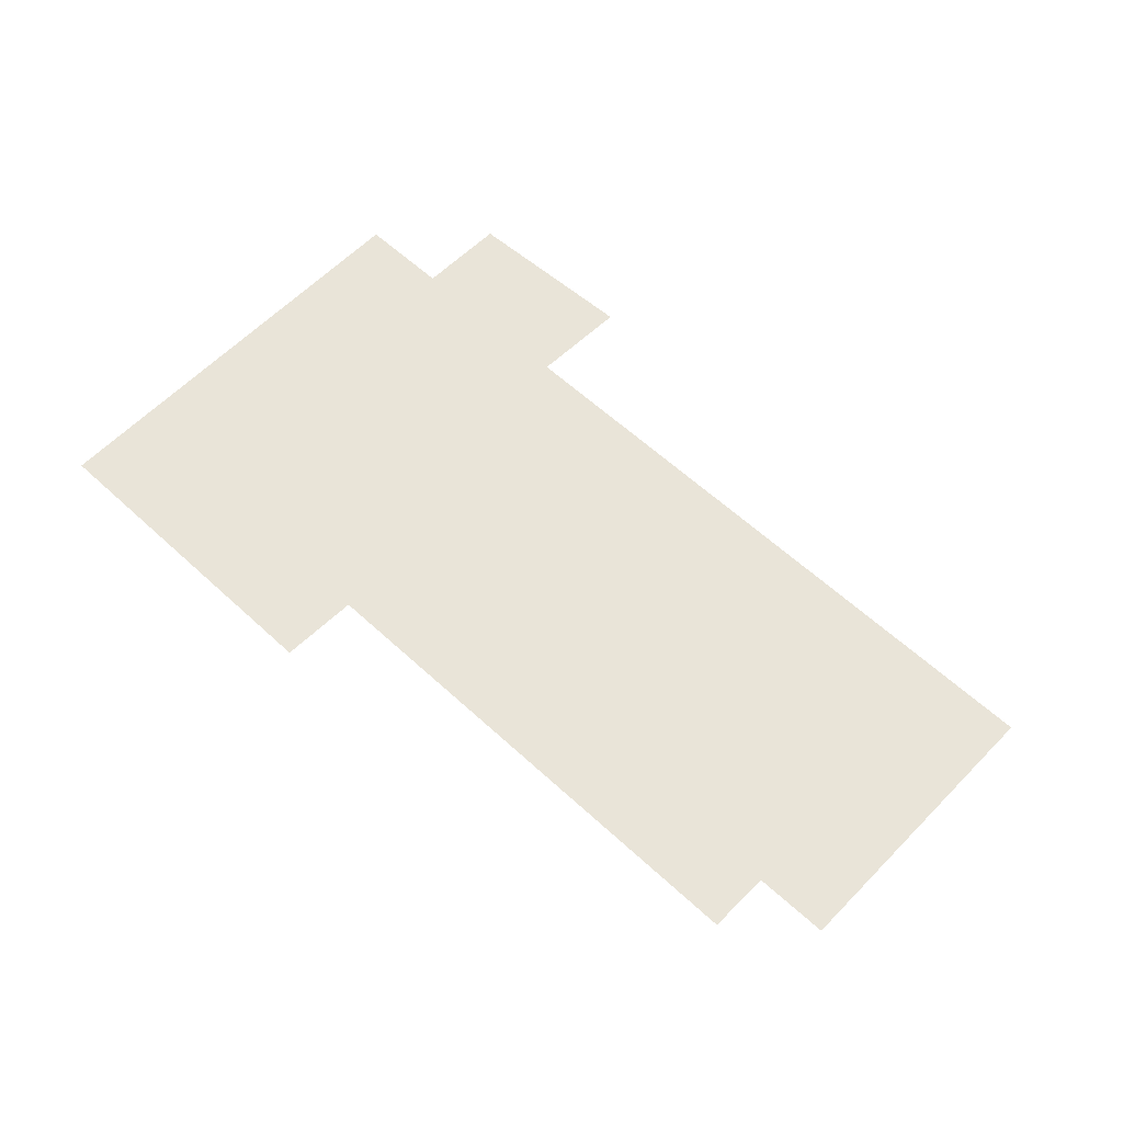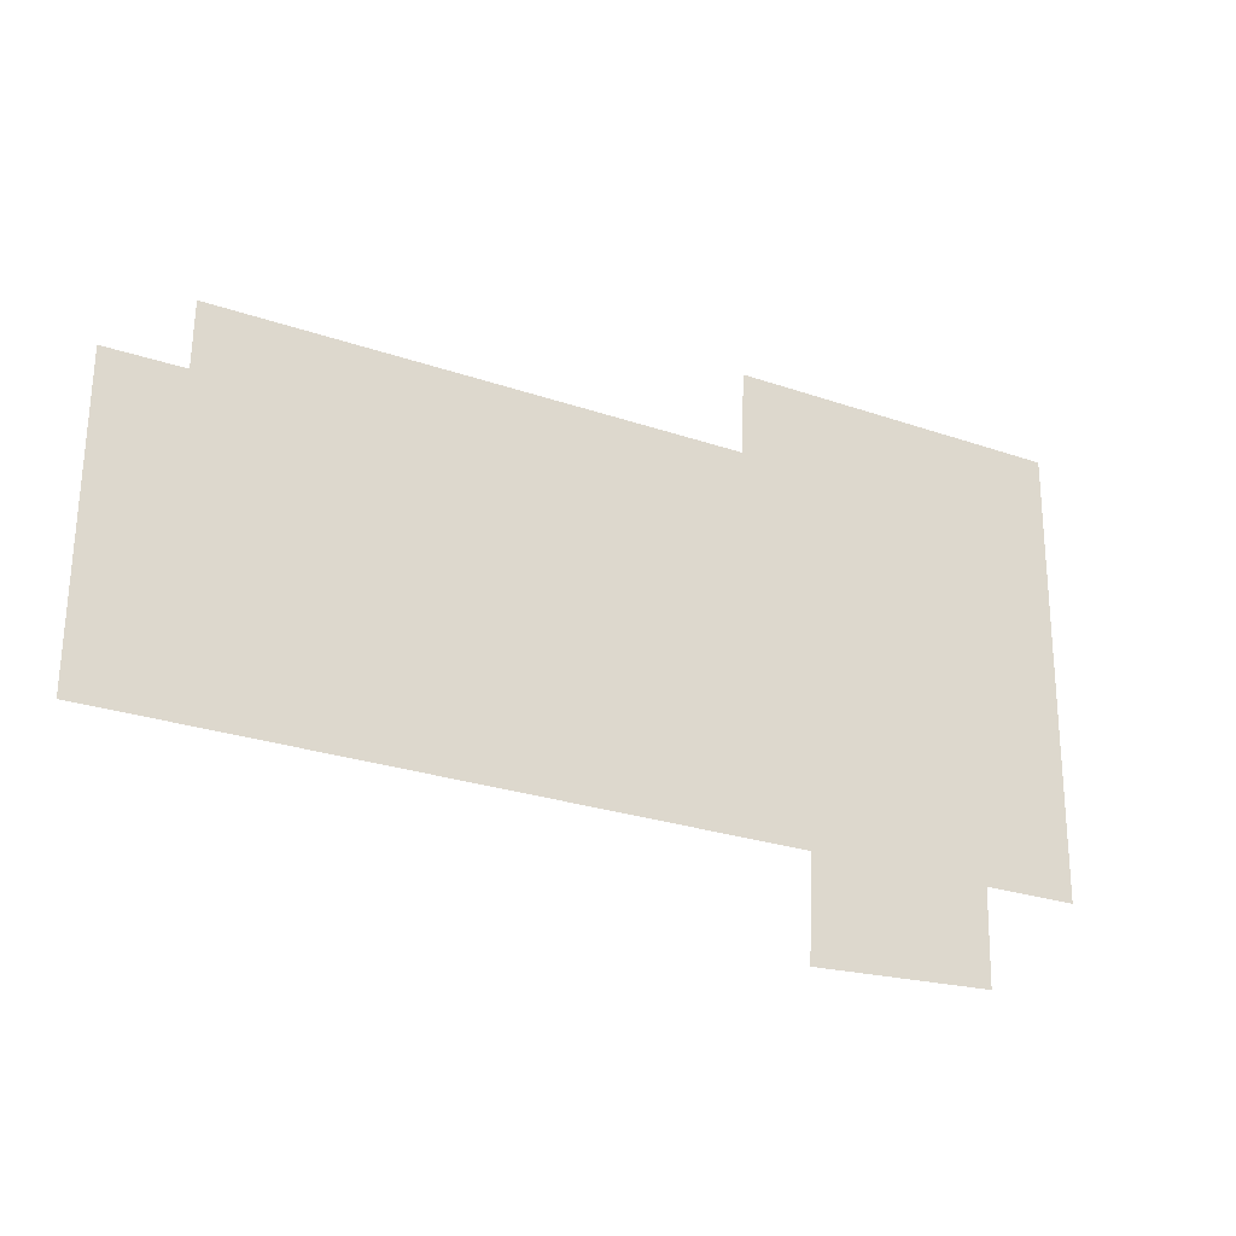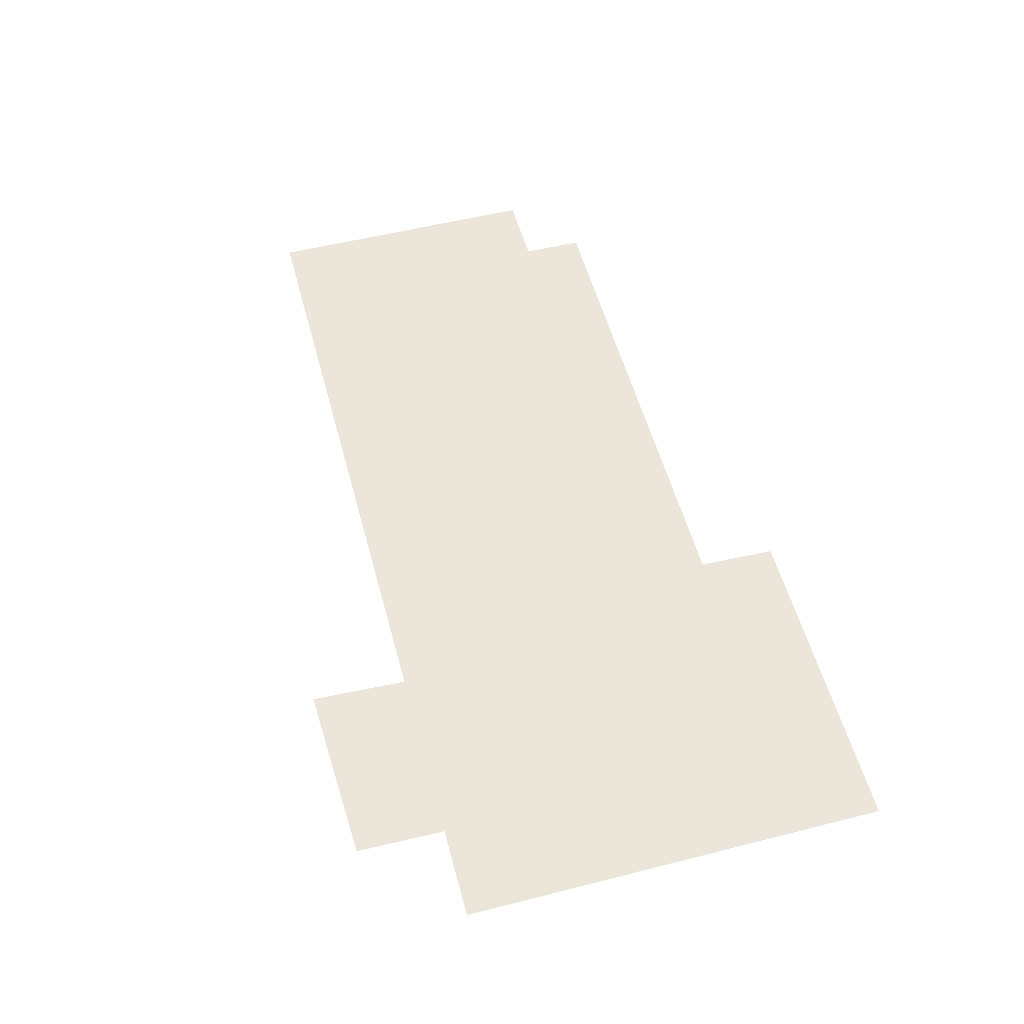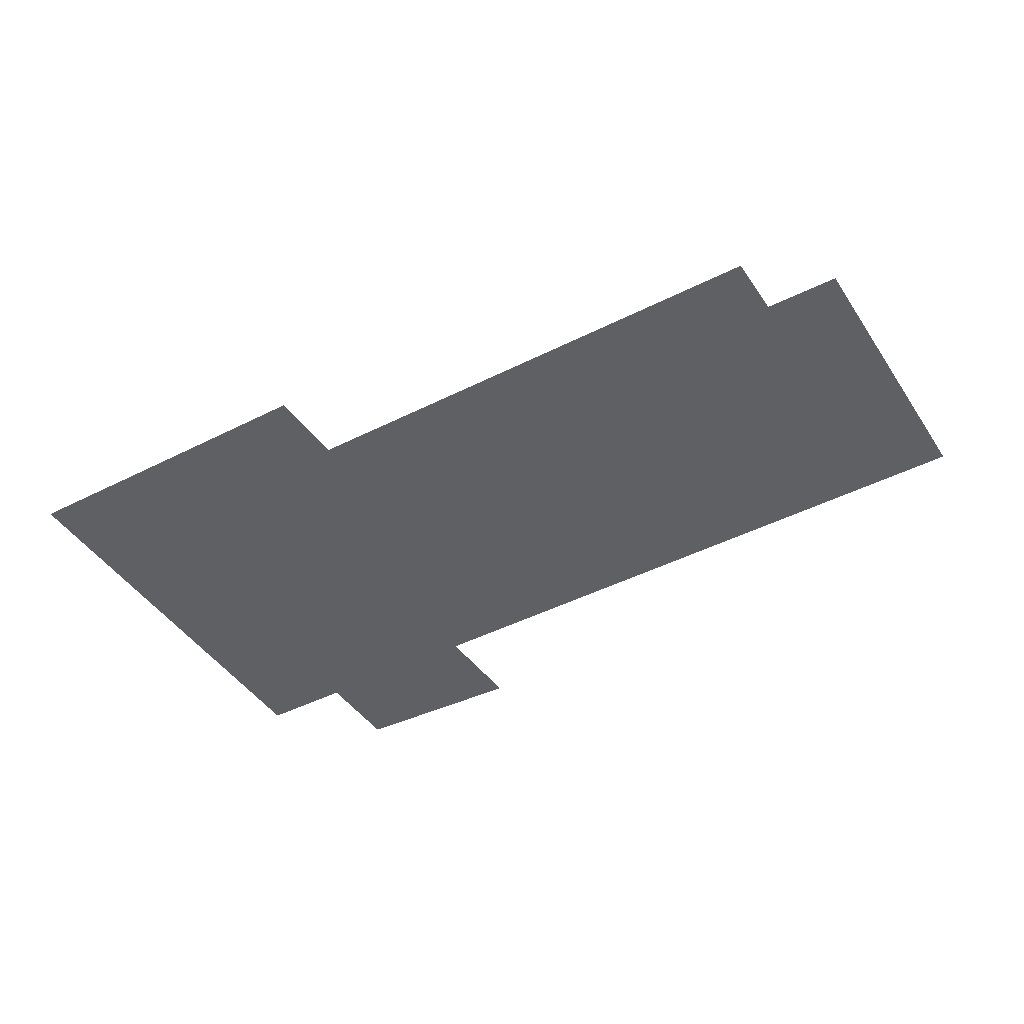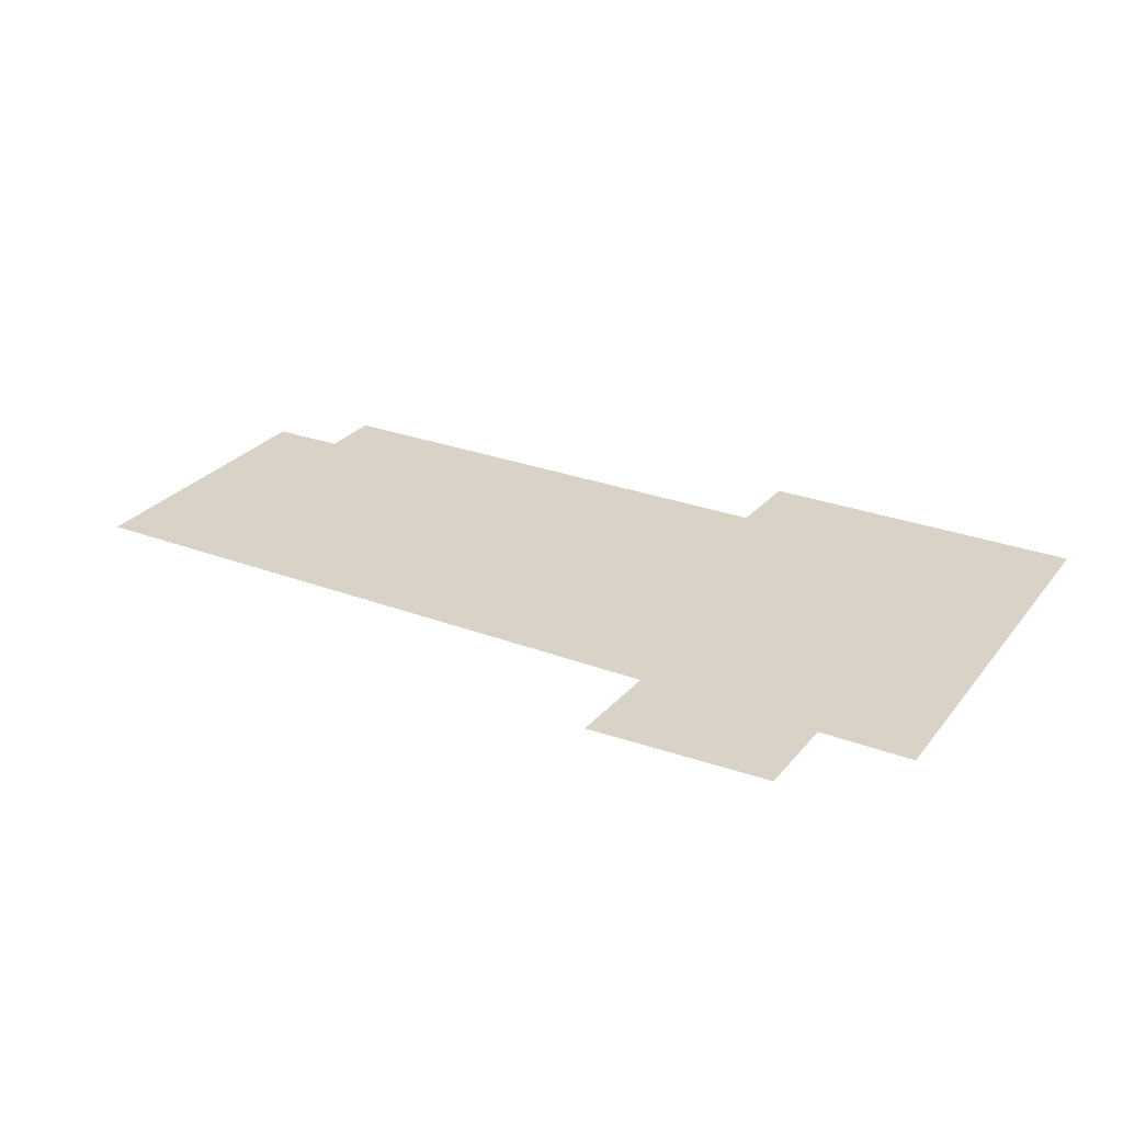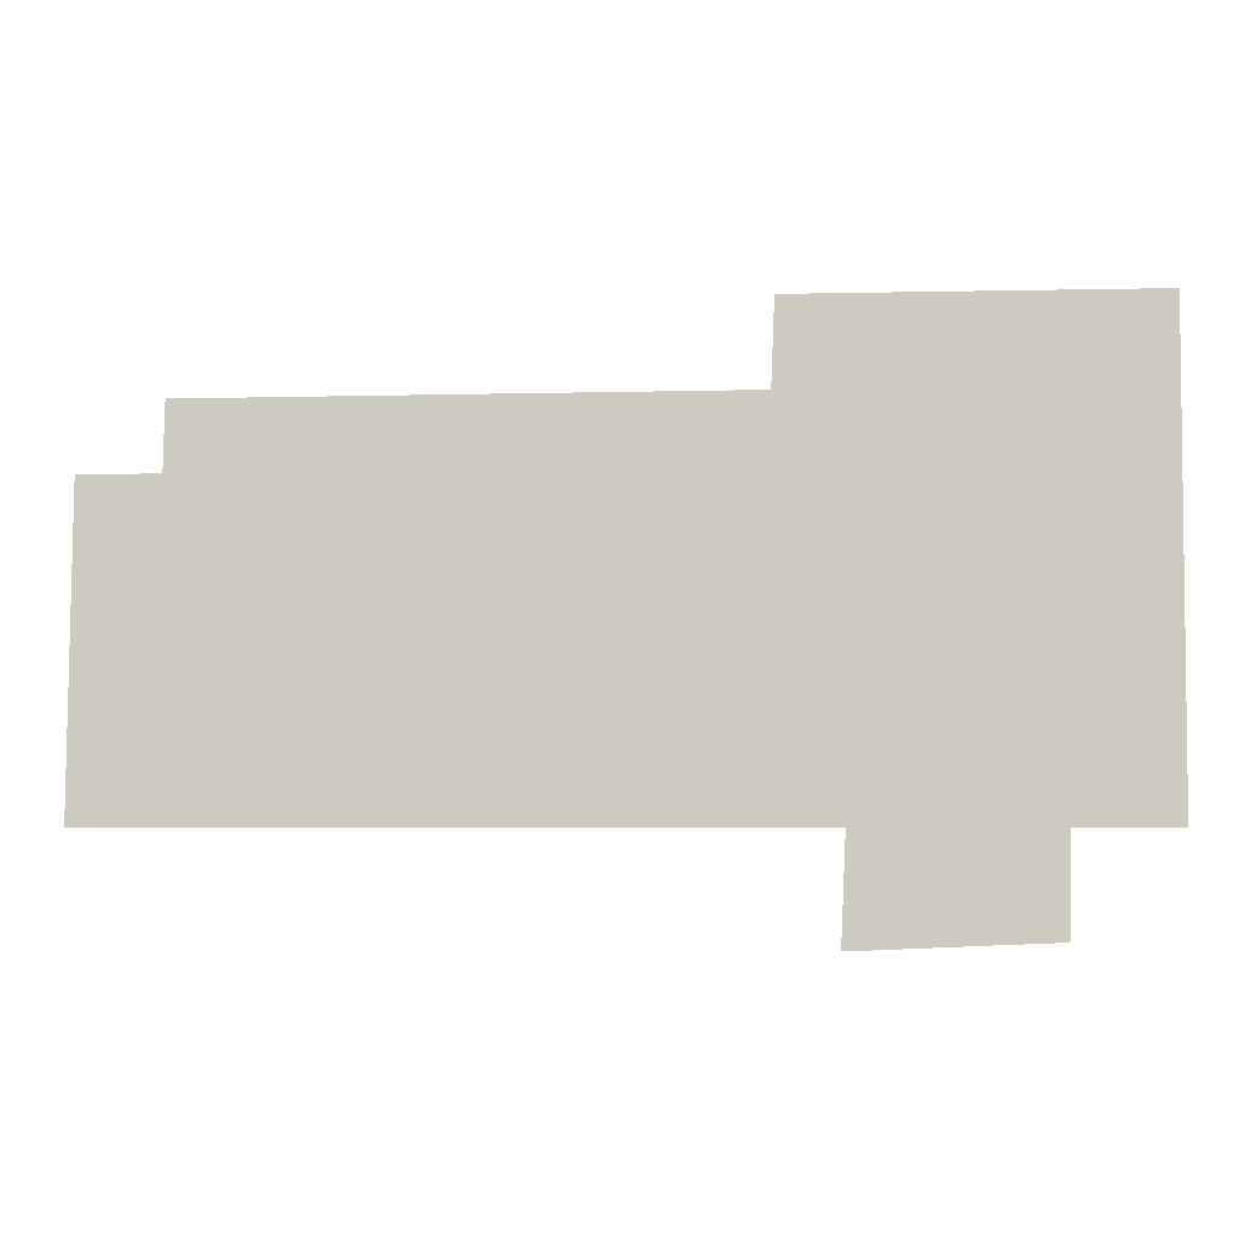
<metadata>
{"format":"obj","ext":"obj","renderer":"f3d","projection":"perspective","resolution":1024,"background":"white","views":[{"elev":60.2,"azim":-136.6,"up":"+Z"},{"elev":-25.2,"azim":-29.6,"up":"+Y"},{"elev":56.1,"azim":74.9,"up":"+Z"},{"elev":-44.3,"azim":-149.2,"up":"+Z"},{"elev":27.9,"azim":29.8,"up":"+Z"},{"elev":-5.2,"azim":3.6,"up":"+Y"}]}
</metadata>
<code>
v -17.47 3.045 0
v -17.48 1.933 0
v -15.05 1.933 0
v -15.07 1.557 0
v -14.37 1.586 0
v -14.37 1.933 0
v -14.01 1.933 0
v -14.01 3.596 0
v -15.26 3.595 0
v -15.27 3.293 0
v -17.18 3.286 0
v -17.19 3.048 0
f 8 9 7
f 4 5 3
f 5 6 3
f 2 3 1
f 7 9 6
f 6 9 3
f 11 12 10
f 1 3 12
f 12 3 10
f 10 3 9

</code>
